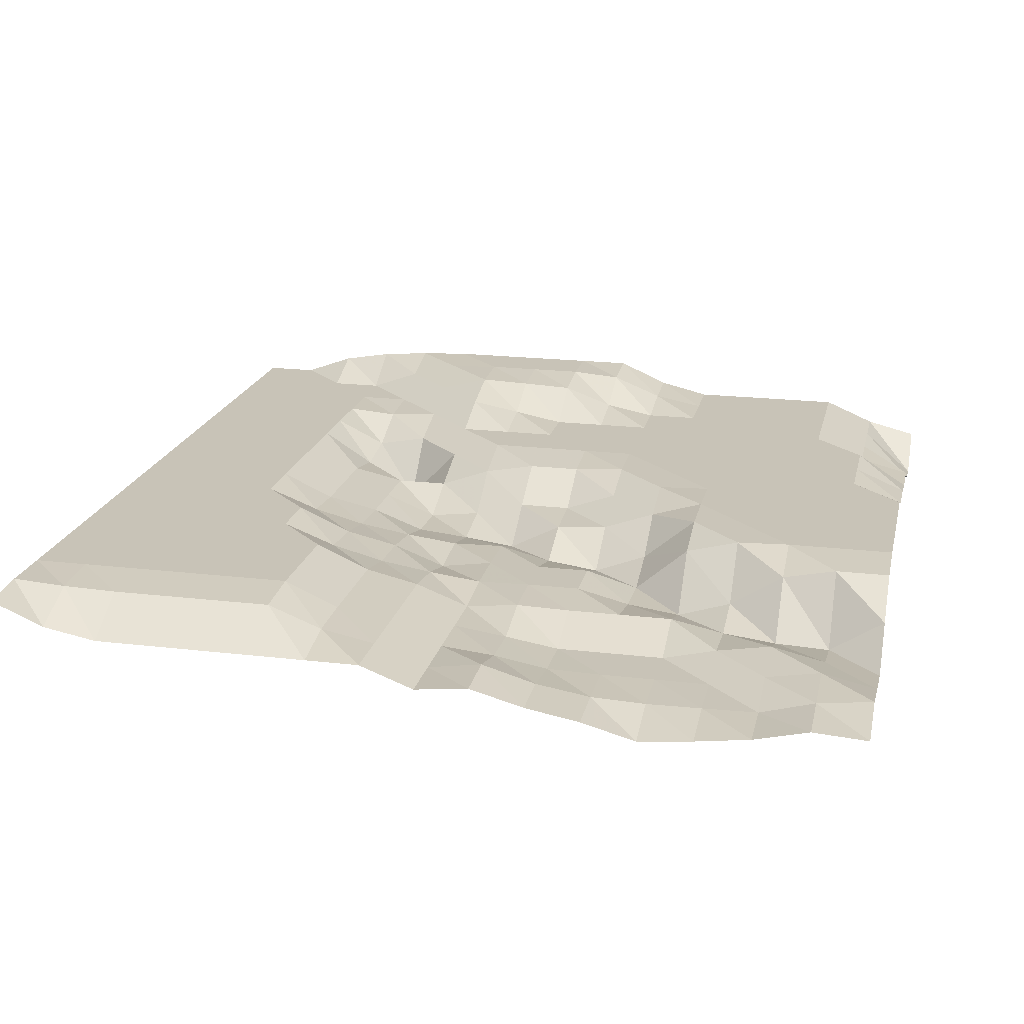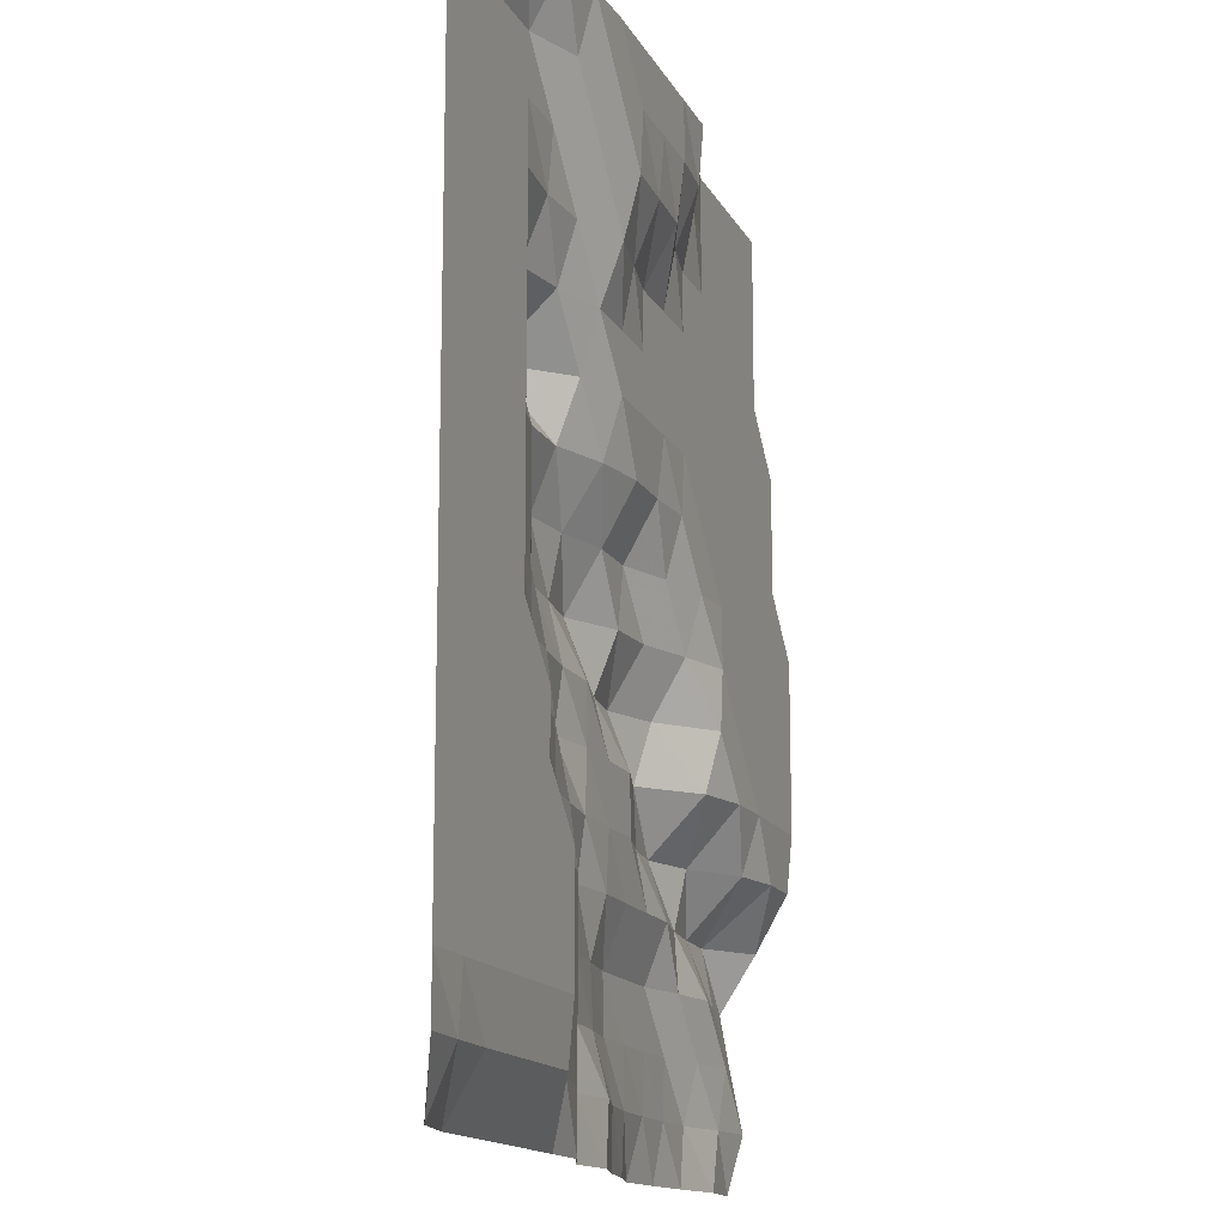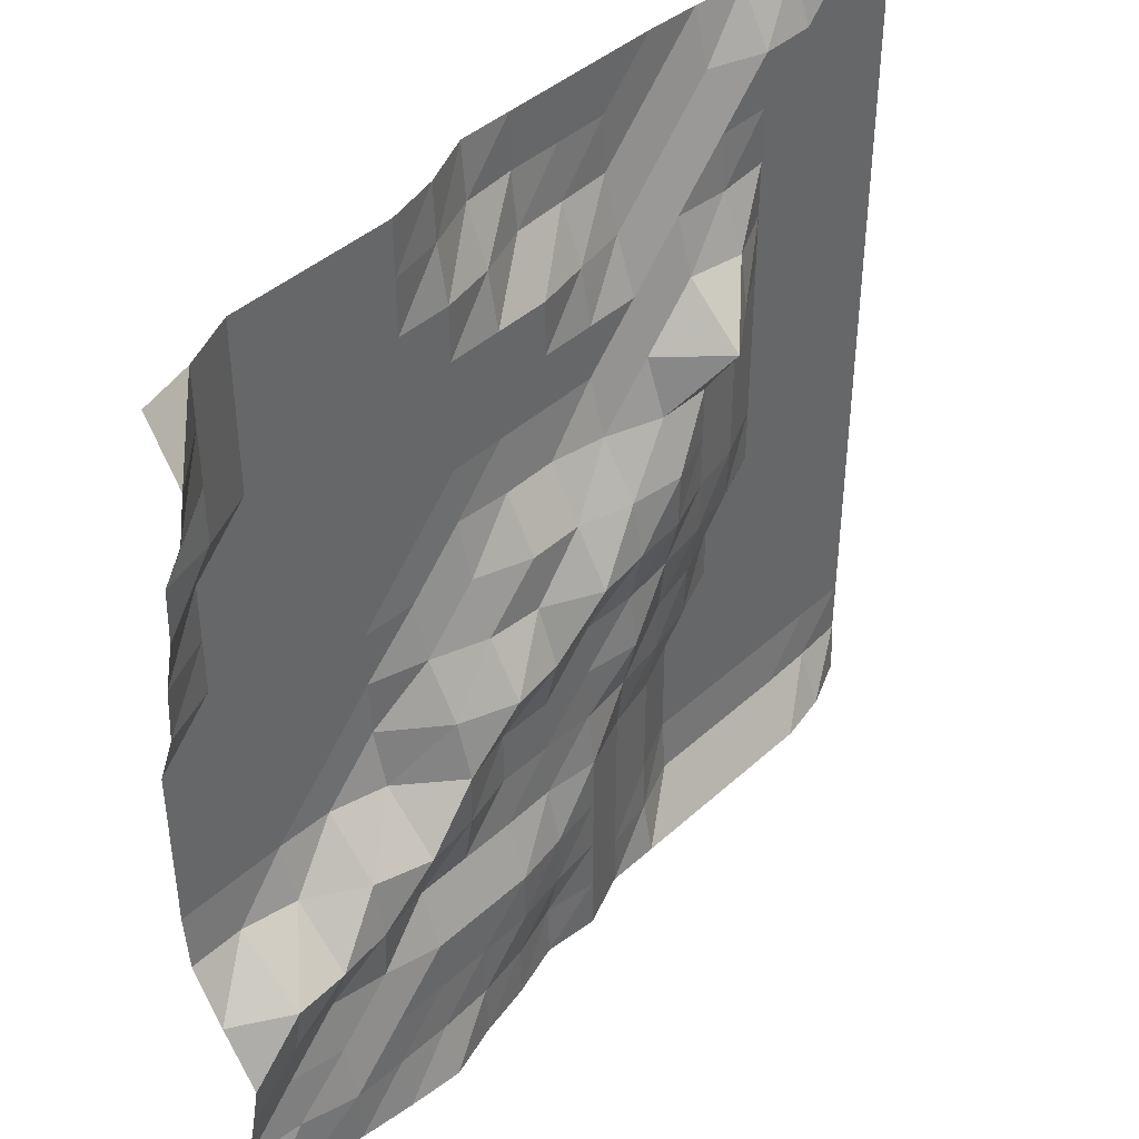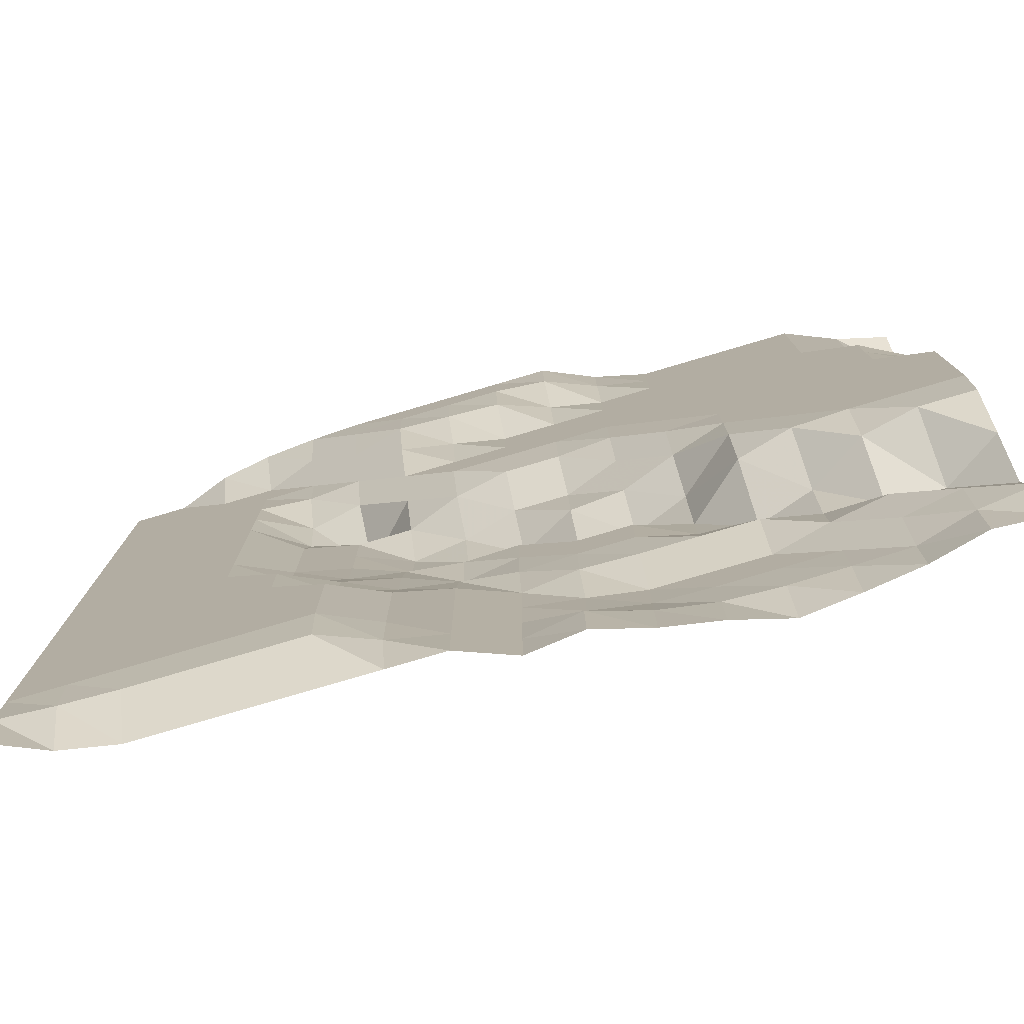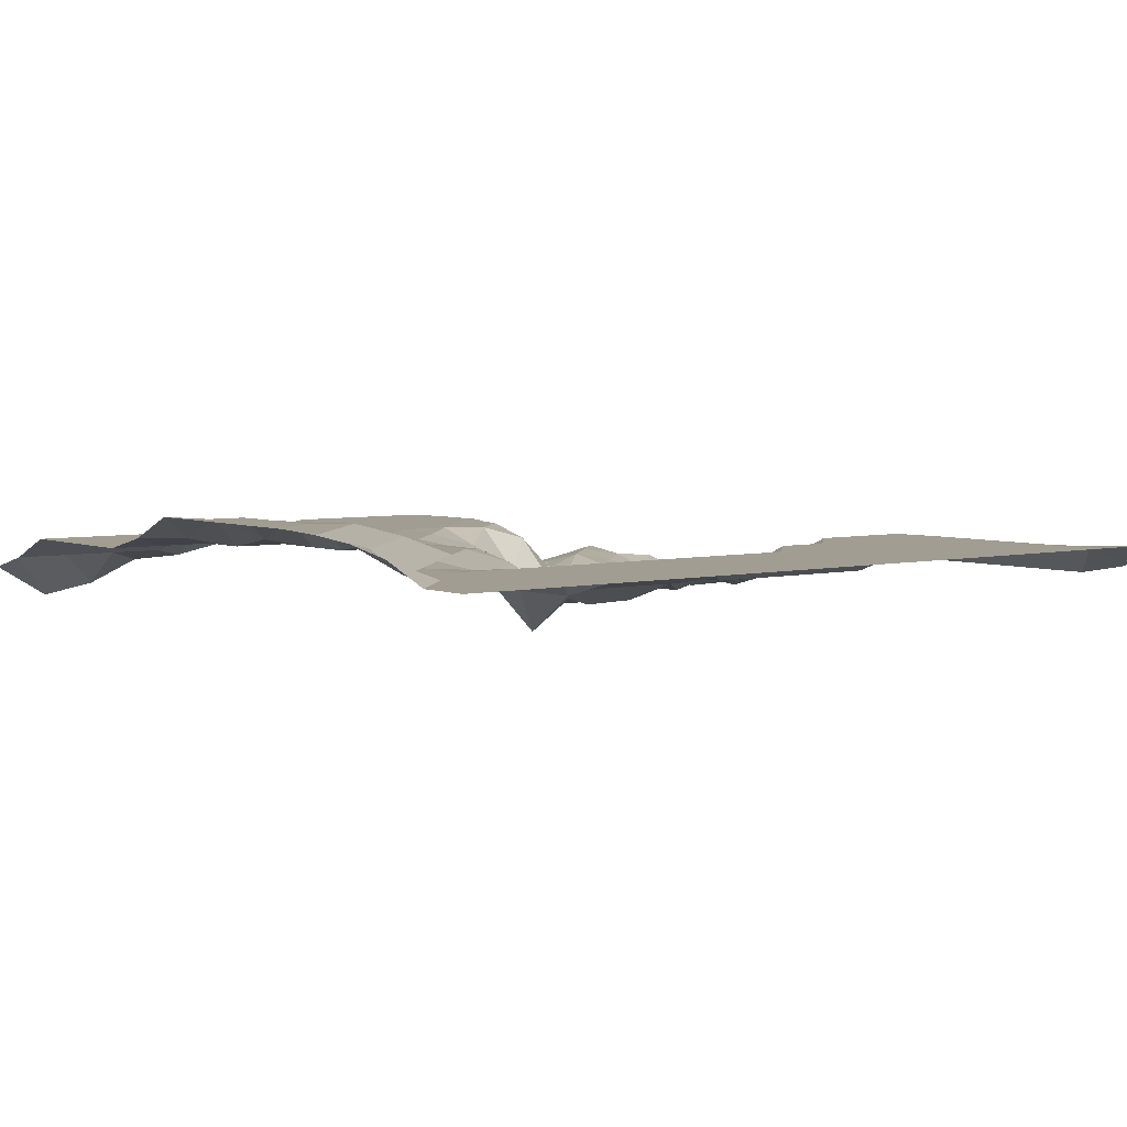
<metadata>
{"format":"obj","ext":"obj","renderer":"f3d","projection":"perspective","resolution":1024,"background":"white","views":[{"elev":19.6,"azim":-167.4,"up":"+Y"},{"elev":-14.4,"azim":108.8,"up":"+Z"},{"elev":41.7,"azim":-47.5,"up":"+Z"},{"elev":-78.7,"azim":-163.6,"up":"+Z"},{"elev":4.7,"azim":52.3,"up":"+Y"}]}
</metadata>
<code>
v 703.1 79.25 281.2
v 703.1 79.75 290
v 703.1 79.75 298.8
v 703.1 79.75 307.6
v 703.1 79.75 316.4
v 703.1 79.75 325.2
v 703.1 79.75 334
v 703.1 79.75 342.8
v 703.1 79.75 351.6
v 703.1 79.75 360.4
v 703.1 79.75 369.1
v 703.1 79.75 377.9
v 703.1 79.75 386.7
v 703.1 79.75 395.5
v 703.1 79.75 404.3
v 703.1 79.75 413.1
v 703.1 79.75 421.9
v 694.3 75.54 281.2
v 694.3 79.23 290
v 694.3 79.75 298.8
v 694.3 79.75 307.6
v 694.3 79.75 316.4
v 694.3 79.75 325.2
v 694.3 79.75 334
v 694.3 79.75 342.8
v 694.3 79.75 351.6
v 694.3 79.75 360.4
v 694.3 79.75 369.1
v 694.3 79.75 377.9
v 694.3 79.75 386.7
v 694.3 79.75 395.5
v 694.3 79.75 404.3
v 694.3 79.75 413.1
v 694.3 79.75 421.9
v 685.5 73.92 281.2
v 685.5 79 290
v 685.5 79.75 298.8
v 685.5 79.75 307.6
v 685.5 79.75 316.4
v 685.5 79.75 325.2
v 685.5 79.75 334
v 685.5 79.75 342.8
v 685.5 79.75 351.6
v 685.5 79.75 360.4
v 685.5 79.75 369.1
v 685.5 79.75 377.9
v 685.5 79.75 386.7
v 685.5 79.75 395.5
v 685.5 79.75 404.3
v 685.5 79.75 413.1
v 685.5 82.97 421.9
v 676.8 73.92 281.2
v 676.8 79 290
v 676.8 79.75 298.8
v 676.8 79.75 307.6
v 676.8 79.75 316.4
v 676.8 79.75 325.2
v 676.8 79.75 334
v 676.8 79.75 342.8
v 676.8 79.75 351.6
v 676.8 79.75 360.4
v 676.8 79.75 369.1
v 676.8 79.75 377.9
v 676.8 79.75 386.7
v 676.8 79.75 395.5
v 676.8 79.75 404.3
v 676.8 79.75 413.1
v 676.8 84.48 421.9
v 668 73.92 281.2
v 668 79 290
v 668 79.75 298.8
v 668 79.75 307.6
v 668 79.75 316.4
v 668 79.75 325.2
v 668 79.75 334
v 668 76.41 342.8
v 668 75.82 351.6
v 668 75.82 360.4
v 668 75.82 369.1
v 668 74.23 377.9
v 668 75.51 386.7
v 668 79.06 395.5
v 668 79.75 404.3
v 668 82.94 413.1
v 668 85.22 421.9
v 659.2 73.92 281.2
v 659.2 79 290
v 659.2 79.75 298.8
v 659.2 79.75 307.6
v 659.2 79.75 316.4
v 659.2 76.41 325.2
v 659.2 75.85 334
v 659.2 74.2 342.8
v 659.2 73.92 351.6
v 659.2 73.92 360.4
v 659.2 73.92 369.1
v 659.2 68.07 377.9
v 659.2 77.16 386.7
v 659.2 79.75 395.5
v 659.2 82.94 404.3
v 659.2 85.22 413.1
v 659.2 85.59 421.9
v 650.4 73.92 281.2
v 650.4 75.63 290
v 650.4 75.87 298.8
v 650.4 75.87 307.6
v 650.4 75.87 316.4
v 650.4 74.19 325.2
v 650.4 73.92 334
v 650.4 72.81 342.8
v 650.4 70.66 351.6
v 650.4 70.45 360.4
v 650.4 73.92 369.1
v 650.4 77.13 377.9
v 650.4 79.75 386.7
v 650.4 82.94 395.5
v 650.4 85.24 404.3
v 650.4 85.59 413.1
v 650.4 85.59 421.9
v 641.6 73.92 281.2
v 641.6 73.92 290
v 641.6 73.92 298.8
v 641.6 73.92 307.6
v 641.6 73.92 316.4
v 641.6 72.81 325.2
v 641.6 70.65 334
v 641.6 71.77 342.8
v 641.6 69.8 351.6
v 641.6 71.53 360.4
v 641.6 77.13 369.1
v 641.6 79.75 377.9
v 641.6 79.75 386.7
v 641.6 81.4 395.5
v 641.6 84.91 404.3
v 641.6 85.59 413.1
v 641.6 85.59 421.9
v 632.8 70.63 281.2
v 632.8 70.63 290
v 632.8 70.63 298.8
v 632.8 70.63 307.6
v 632.8 70.63 316.4
v 632.8 71.77 325.2
v 632.8 71.96 334
v 632.8 71.96 342.8
v 632.8 68.68 351.6
v 632.8 73.92 360.4
v 632.8 78.79 369.1
v 632.8 79.75 377.9
v 632.8 79.75 386.7
v 632.8 79.75 395.5
v 632.8 84.53 404.3
v 632.8 85.59 413.1
v 632.8 85.59 421.9
v 624 71.65 281.2
v 624 71.96 290
v 624 69.77 298.8
v 624 69.44 307.6
v 624 71.62 316.4
v 624 71.96 325.2
v 624 71.96 334
v 624 69.81 342.8
v 624 73.22 351.6
v 624 73.92 360.4
v 624 78.79 369.1
v 624 79.75 377.9
v 624 79.75 386.7
v 624 79.75 395.5
v 624 81.41 404.3
v 624 84.88 413.1
v 624 85.59 421.9
v 615.2 69.28 281.2
v 615.2 69.45 290
v 615.2 68.26 298.8
v 615.2 68.07 307.6
v 615.2 71.42 316.4
v 615.2 71.96 325.2
v 615.2 71.96 334
v 615.2 68.66 342.8
v 615.2 73.92 351.6
v 615.2 77.08 360.4
v 615.2 79.41 369.1
v 615.2 79.75 377.9
v 615.2 79.75 386.7
v 615.2 79.75 395.5
v 615.2 79.75 404.3
v 615.2 81.41 413.1
v 615.2 81.8 421.9
v 606.4 67.76 281.2
v 606.4 68.07 290
v 606.4 68.07 298.8
v 606.4 68.07 307.6
v 606.4 71.42 316.4
v 606.4 69.83 325.2
v 606.4 69.47 334
v 606.4 72.06 342.8
v 606.4 77.08 351.6
v 606.4 79.41 360.4
v 606.4 79.75 369.1
v 606.4 79.75 377.9
v 606.4 79.75 386.7
v 606.4 79.75 395.5
v 606.4 79.75 404.3
v 606.4 79.75 413.1
v 606.4 79.75 421.9
v 597.7 65.41 281.2
v 597.7 67.76 290
v 597.7 68.07 298.8
v 597.7 68.07 307.6
v 597.7 71.42 316.4
v 597.7 68.63 325.2
v 597.7 77.11 334
v 597.7 79.43 342.8
v 597.7 79.75 351.6
v 597.7 79.75 360.4
v 597.7 79.75 369.1
v 597.7 79.75 377.9
v 597.7 79.75 386.7
v 597.7 79.75 395.5
v 597.7 79.75 404.3
v 597.7 79.75 413.1
v 597.7 79.75 421.9
v 588.9 66.36 281.2
v 588.9 67.89 290
v 588.9 68.07 298.8
v 588.9 70.22 307.6
v 588.9 69.65 316.4
v 588.9 71.45 325.2
v 588.9 79.43 334
v 588.9 79.75 342.8
v 588.9 79.75 351.6
v 588.9 79.75 360.4
v 588.9 79.75 369.1
v 588.9 79.75 377.9
v 588.9 79.75 386.7
v 588.9 79.75 395.5
v 588.9 79.75 404.3
v 588.9 79.75 413.1
v 588.9 79.75 421.9
v 580.1 67.59 281.2
v 580.1 68.07 290
v 580.1 70.21 298.8
v 580.1 71.77 307.6
v 580.1 68.62 316.4
v 580.1 77.08 325.2
v 580.1 79.75 334
v 580.1 79.75 342.8
v 580.1 79.75 351.6
v 580.1 79.75 360.4
v 580.1 79.75 369.1
v 580.1 79.75 377.9
v 580.1 79.75 386.7
v 580.1 79.75 395.5
v 580.1 79.75 404.3
v 580.1 79.75 413.1
v 580.1 79.75 421.9
v 571.3 69.74 281.2
v 571.3 70.53 290
v 571.3 71.77 298.8
v 571.3 69.86 307.6
v 571.3 68.27 316.4
v 571.3 78.91 325.2
v 571.3 79.75 334
v 571.3 79.75 342.8
v 571.3 79.75 351.6
v 571.3 79.75 360.4
v 571.3 79.75 369.1
v 571.3 79.75 377.9
v 571.3 79.75 386.7
v 571.3 76.08 395.5
v 571.3 76.08 404.3
v 571.3 76.08 413.1
v 571.3 76.08 421.9
v 562.5 69.18 281.2
v 562.5 71.65 290
v 562.5 69.86 298.8
v 562.5 68.27 307.6
v 562.5 73.92 316.4
v 562.5 78.91 325.2
v 562.5 79.75 334
v 562.5 79.75 342.8
v 562.5 79.75 351.6
v 562.5 79.75 360.4
v 562.5 76.69 369.1
v 562.5 76.1 377.9
v 562.5 74.3 386.7
v 562.5 73.92 395.5
v 562.5 70.07 404.3
v 562.5 68.51 413.1
v 562.5 73.92 421.9
f 1 18 2
f 18 19 2
f 2 19 3
f 19 20 3
f 3 20 4
f 20 21 4
f 4 21 5
f 21 22 5
f 5 22 6
f 22 23 6
f 6 23 7
f 23 24 7
f 7 24 8
f 24 25 8
f 8 25 9
f 25 26 9
f 9 26 10
f 26 27 10
f 10 27 11
f 27 28 11
f 11 28 12
f 28 29 12
f 12 29 13
f 29 30 13
f 13 30 14
f 30 31 14
f 14 31 15
f 31 32 15
f 15 32 16
f 32 33 16
f 16 33 17
f 33 34 17
f 18 35 19
f 35 36 19
f 19 36 20
f 36 37 20
f 20 37 21
f 37 38 21
f 21 38 22
f 38 39 22
f 22 39 23
f 39 40 23
f 23 40 24
f 40 41 24
f 24 41 25
f 41 42 25
f 25 42 26
f 42 43 26
f 26 43 27
f 43 44 27
f 27 44 28
f 44 45 28
f 28 45 29
f 45 46 29
f 29 46 30
f 46 47 30
f 30 47 31
f 47 48 31
f 31 48 32
f 48 49 32
f 32 49 33
f 49 50 33
f 33 50 34
f 50 51 34
f 35 52 36
f 52 53 36
f 36 53 37
f 53 54 37
f 37 54 38
f 54 55 38
f 38 55 39
f 55 56 39
f 39 56 40
f 56 57 40
f 40 57 41
f 57 58 41
f 41 58 42
f 58 59 42
f 42 59 43
f 59 60 43
f 43 60 44
f 60 61 44
f 44 61 45
f 61 62 45
f 45 62 46
f 62 63 46
f 46 63 47
f 63 64 47
f 47 64 48
f 64 65 48
f 48 65 49
f 65 66 49
f 49 66 50
f 66 67 50
f 50 67 51
f 67 68 51
f 52 69 53
f 69 70 53
f 53 70 54
f 70 71 54
f 54 71 55
f 71 72 55
f 55 72 56
f 72 73 56
f 56 73 57
f 73 74 57
f 57 74 58
f 74 75 58
f 58 75 59
f 75 76 59
f 59 76 60
f 76 77 60
f 60 77 61
f 77 78 61
f 61 78 62
f 78 79 62
f 62 79 63
f 79 80 63
f 63 80 64
f 80 81 64
f 64 81 65
f 81 82 65
f 65 82 66
f 82 83 66
f 66 83 67
f 83 84 67
f 67 84 68
f 84 85 68
f 69 86 70
f 86 87 70
f 70 87 71
f 87 88 71
f 71 88 72
f 88 89 72
f 72 89 73
f 89 90 73
f 73 90 74
f 90 91 74
f 74 91 75
f 91 92 75
f 75 92 76
f 92 93 76
f 76 93 77
f 93 94 77
f 77 94 78
f 94 95 78
f 78 95 79
f 95 96 79
f 79 96 80
f 96 97 80
f 80 97 81
f 97 98 81
f 81 98 82
f 98 99 82
f 82 99 83
f 99 100 83
f 83 100 84
f 100 101 84
f 84 101 85
f 101 102 85
f 86 103 87
f 103 104 87
f 87 104 88
f 104 105 88
f 88 105 89
f 105 106 89
f 89 106 90
f 106 107 90
f 90 107 91
f 107 108 91
f 91 108 92
f 108 109 92
f 92 109 93
f 109 110 93
f 93 110 94
f 110 111 94
f 94 111 95
f 111 112 95
f 95 112 96
f 112 113 96
f 96 113 97
f 113 114 97
f 97 114 98
f 114 115 98
f 98 115 99
f 115 116 99
f 99 116 100
f 116 117 100
f 100 117 101
f 117 118 101
f 101 118 102
f 118 119 102
f 103 120 104
f 120 121 104
f 104 121 105
f 121 122 105
f 105 122 106
f 122 123 106
f 106 123 107
f 123 124 107
f 107 124 108
f 124 125 108
f 108 125 109
f 125 126 109
f 109 126 110
f 126 127 110
f 110 127 111
f 127 128 111
f 111 128 112
f 128 129 112
f 112 129 113
f 129 130 113
f 113 130 114
f 130 131 114
f 114 131 115
f 131 132 115
f 115 132 116
f 132 133 116
f 116 133 117
f 133 134 117
f 117 134 118
f 134 135 118
f 118 135 119
f 135 136 119
f 120 137 121
f 137 138 121
f 121 138 122
f 138 139 122
f 122 139 123
f 139 140 123
f 123 140 124
f 140 141 124
f 124 141 125
f 141 142 125
f 125 142 126
f 142 143 126
f 126 143 127
f 143 144 127
f 127 144 128
f 144 145 128
f 128 145 129
f 145 146 129
f 129 146 130
f 146 147 130
f 130 147 131
f 147 148 131
f 131 148 132
f 148 149 132
f 132 149 133
f 149 150 133
f 133 150 134
f 150 151 134
f 134 151 135
f 151 152 135
f 135 152 136
f 152 153 136
f 137 154 138
f 154 155 138
f 138 155 139
f 155 156 139
f 139 156 140
f 156 157 140
f 140 157 141
f 157 158 141
f 141 158 142
f 158 159 142
f 142 159 143
f 159 160 143
f 143 160 144
f 160 161 144
f 144 161 145
f 161 162 145
f 145 162 146
f 162 163 146
f 146 163 147
f 163 164 147
f 147 164 148
f 164 165 148
f 148 165 149
f 165 166 149
f 149 166 150
f 166 167 150
f 150 167 151
f 167 168 151
f 151 168 152
f 168 169 152
f 152 169 153
f 169 170 153
f 154 171 155
f 171 172 155
f 155 172 156
f 172 173 156
f 156 173 157
f 173 174 157
f 157 174 158
f 174 175 158
f 158 175 159
f 175 176 159
f 159 176 160
f 176 177 160
f 160 177 161
f 177 178 161
f 161 178 162
f 178 179 162
f 162 179 163
f 179 180 163
f 163 180 164
f 180 181 164
f 164 181 165
f 181 182 165
f 165 182 166
f 182 183 166
f 166 183 167
f 183 184 167
f 167 184 168
f 184 185 168
f 168 185 169
f 185 186 169
f 169 186 170
f 186 187 170
f 171 188 172
f 188 189 172
f 172 189 173
f 189 190 173
f 173 190 174
f 190 191 174
f 174 191 175
f 191 192 175
f 175 192 176
f 192 193 176
f 176 193 177
f 193 194 177
f 177 194 178
f 194 195 178
f 178 195 179
f 195 196 179
f 179 196 180
f 196 197 180
f 180 197 181
f 197 198 181
f 181 198 182
f 198 199 182
f 182 199 183
f 199 200 183
f 183 200 184
f 200 201 184
f 184 201 185
f 201 202 185
f 185 202 186
f 202 203 186
f 186 203 187
f 203 204 187
f 188 205 189
f 205 206 189
f 189 206 190
f 206 207 190
f 190 207 191
f 207 208 191
f 191 208 192
f 208 209 192
f 192 209 193
f 209 210 193
f 193 210 194
f 210 211 194
f 194 211 195
f 211 212 195
f 195 212 196
f 212 213 196
f 196 213 197
f 213 214 197
f 197 214 198
f 214 215 198
f 198 215 199
f 215 216 199
f 199 216 200
f 216 217 200
f 200 217 201
f 217 218 201
f 201 218 202
f 218 219 202
f 202 219 203
f 219 220 203
f 203 220 204
f 220 221 204
f 205 222 206
f 222 223 206
f 206 223 207
f 223 224 207
f 207 224 208
f 224 225 208
f 208 225 209
f 225 226 209
f 209 226 210
f 226 227 210
f 210 227 211
f 227 228 211
f 211 228 212
f 228 229 212
f 212 229 213
f 229 230 213
f 213 230 214
f 230 231 214
f 214 231 215
f 231 232 215
f 215 232 216
f 232 233 216
f 216 233 217
f 233 234 217
f 217 234 218
f 234 235 218
f 218 235 219
f 235 236 219
f 219 236 220
f 236 237 220
f 220 237 221
f 237 238 221
f 222 239 223
f 239 240 223
f 223 240 224
f 240 241 224
f 224 241 225
f 241 242 225
f 225 242 226
f 242 243 226
f 226 243 227
f 243 244 227
f 227 244 228
f 244 245 228
f 228 245 229
f 245 246 229
f 229 246 230
f 246 247 230
f 230 247 231
f 247 248 231
f 231 248 232
f 248 249 232
f 232 249 233
f 249 250 233
f 233 250 234
f 250 251 234
f 234 251 235
f 251 252 235
f 235 252 236
f 252 253 236
f 236 253 237
f 253 254 237
f 237 254 238
f 254 255 238
f 239 256 240
f 256 257 240
f 240 257 241
f 257 258 241
f 241 258 242
f 258 259 242
f 242 259 243
f 259 260 243
f 243 260 244
f 260 261 244
f 244 261 245
f 261 262 245
f 245 262 246
f 262 263 246
f 246 263 247
f 263 264 247
f 247 264 248
f 264 265 248
f 248 265 249
f 265 266 249
f 249 266 250
f 266 267 250
f 250 267 251
f 267 268 251
f 251 268 252
f 268 269 252
f 252 269 253
f 269 270 253
f 253 270 254
f 270 271 254
f 254 271 255
f 271 272 255
f 256 273 257
f 273 274 257
f 257 274 258
f 274 275 258
f 258 275 259
f 275 276 259
f 259 276 260
f 276 277 260
f 260 277 261
f 277 278 261
f 261 278 262
f 278 279 262
f 262 279 263
f 279 280 263
f 263 280 264
f 280 281 264
f 264 281 265
f 281 282 265
f 265 282 266
f 282 283 266
f 266 283 267
f 283 284 267
f 267 284 268
f 284 285 268
f 268 285 269
f 285 286 269
f 269 286 270
f 286 287 270
f 270 287 271
f 287 288 271
f 271 288 272
f 288 289 272

</code>
